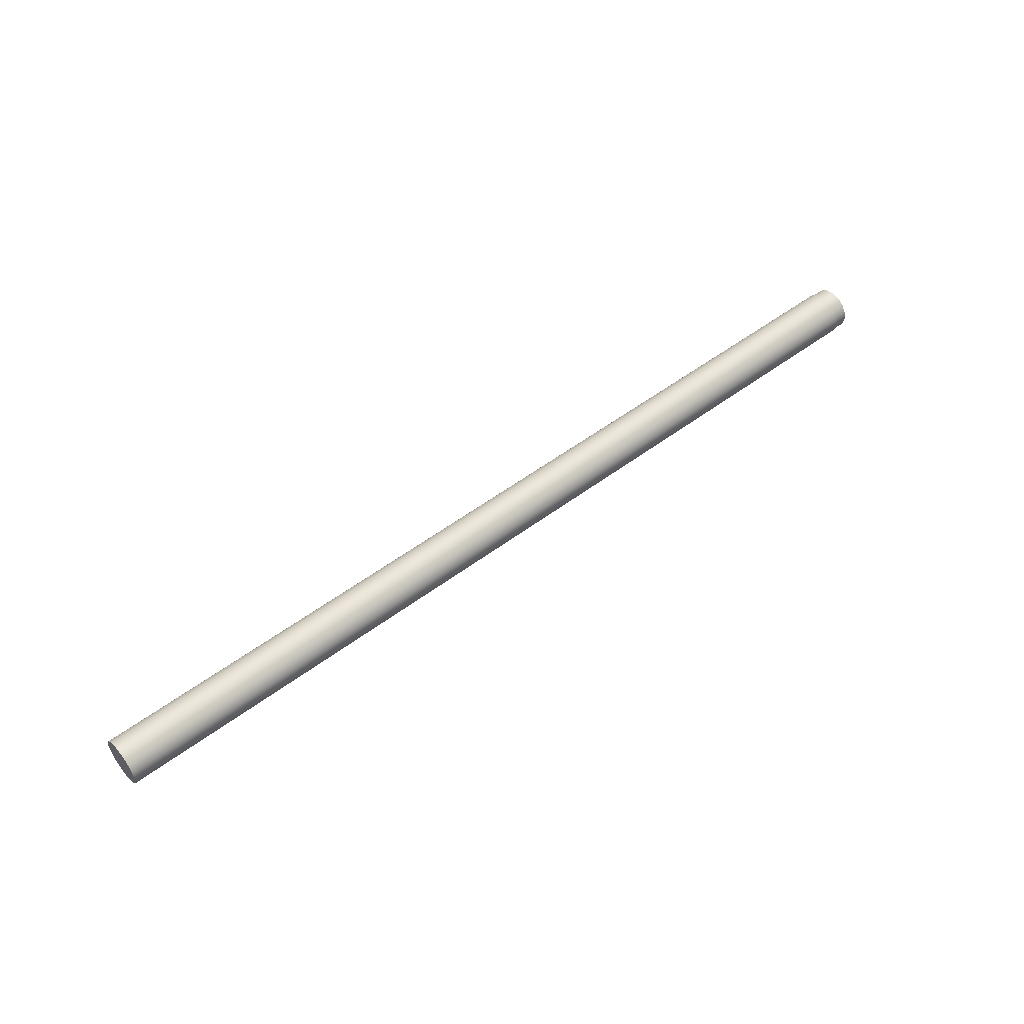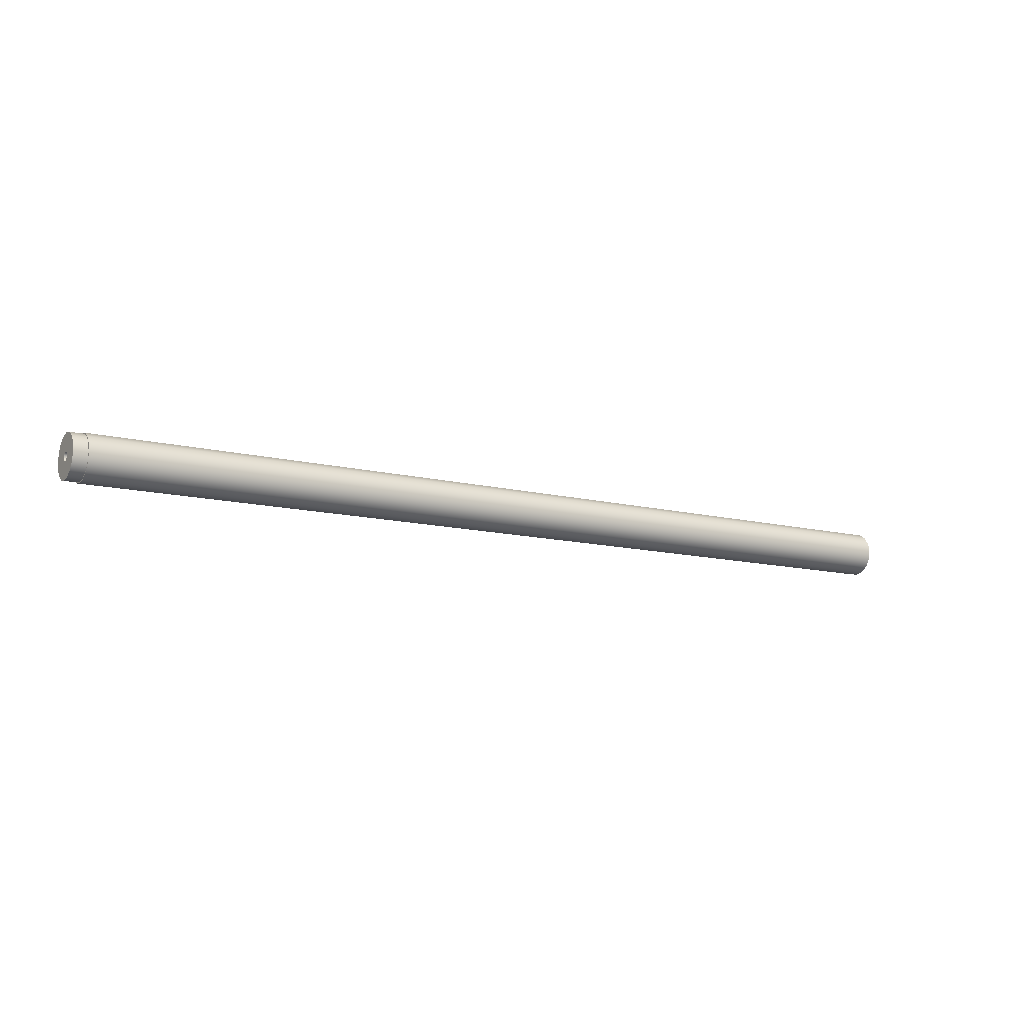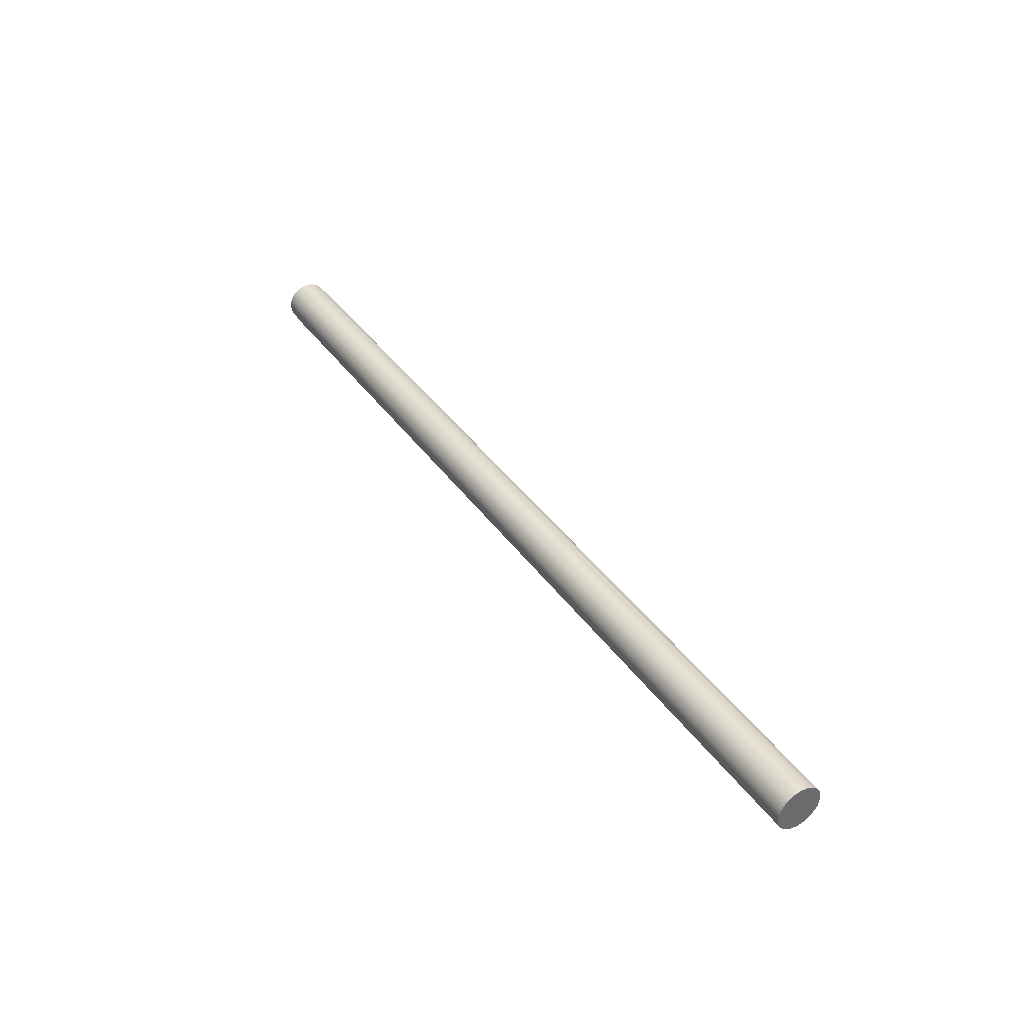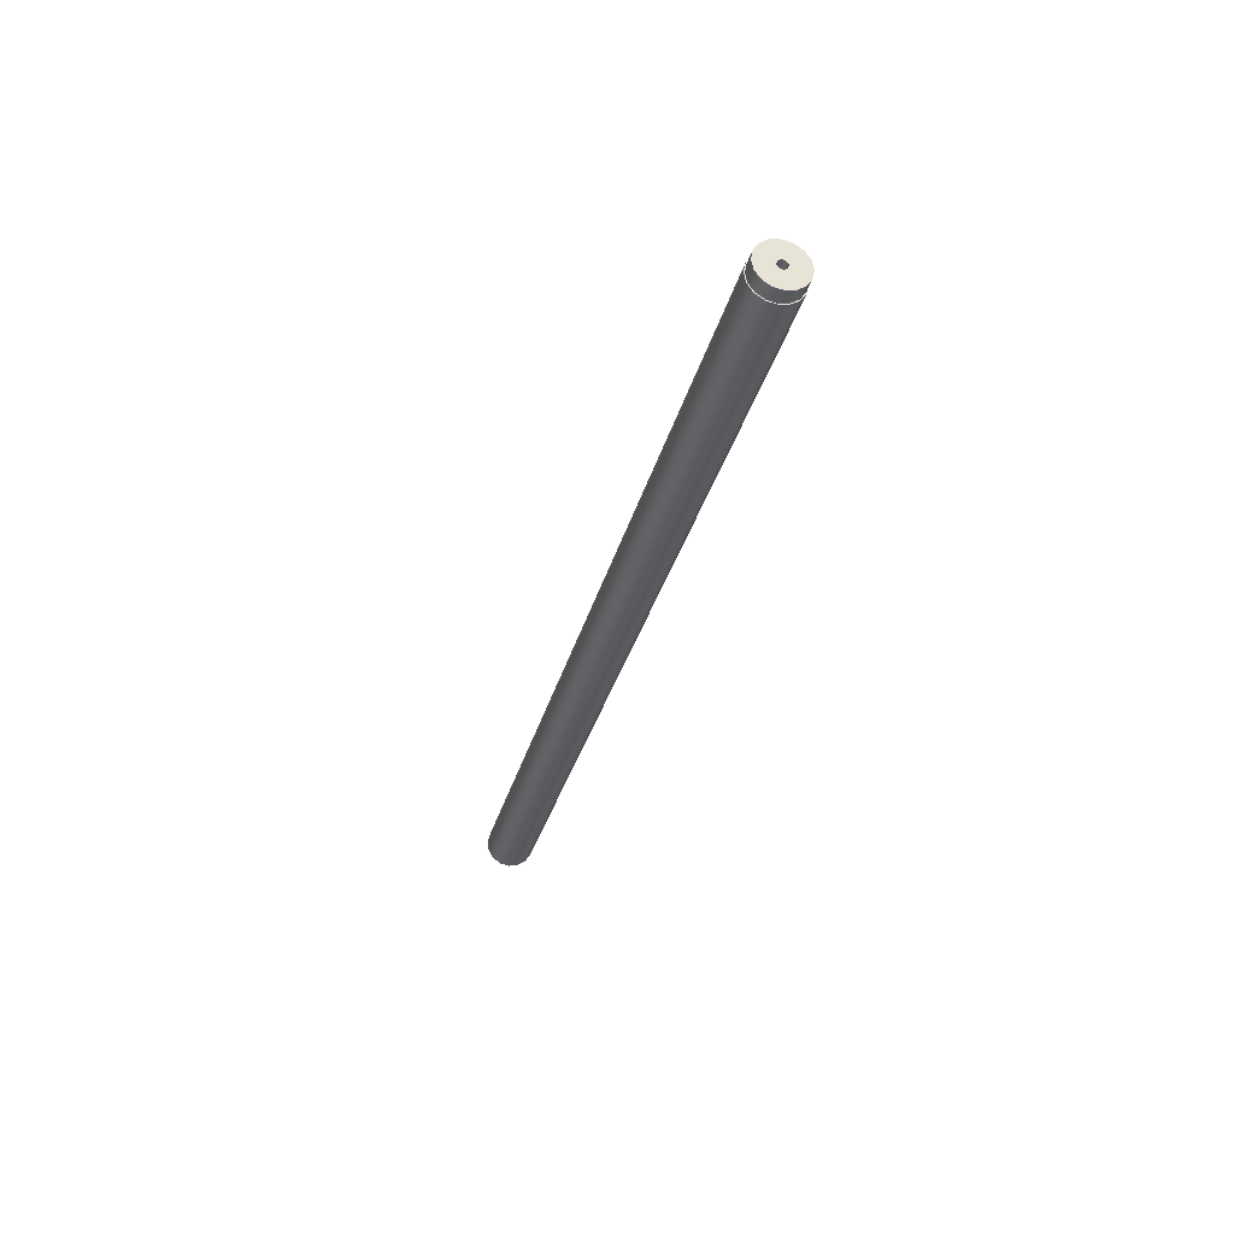
<metadata>
{"format":"obj","ext":"obj","renderer":"f3d","projection":"perspective","resolution":1024,"background":"white","views":[{"elev":51.6,"azim":140.7,"up":"+Z"},{"elev":-12.0,"azim":-31.0,"up":"+Y"},{"elev":39.8,"azim":58.2,"up":"+Y"},{"elev":-31.5,"azim":-103.8,"up":"+Y"}]}
</metadata>
<code>
v 0.3 -5.878e-17 9.52
v 0.3 -0.1837 9.557
v 0.3 -0.3394 9.661
v 0.3 -0.4435 9.816
v 0.3 -0.48 10
v 0.3 -0.4435 10.18
v 0.3 -0.3394 10.34
v 0.3 -0.1837 10.44
v 0.3 0 10.48
v 0.3 0.1837 10.44
v 0.3 0.3394 10.34
v 0.3 0.4435 10.18
v 0.3 0.48 10
v 0.3 0.4435 9.816
v 0.3 0.3394 9.661
v 0.3 0.1837 9.557
v 0 -5.878e-17 9.52
v 0 0.1837 9.557
v 0 0.3394 9.661
v 0 0.4435 9.816
v 0 0.48 10
v 0 0.4435 10.18
v 0 0.3394 10.34
v 0 0.1837 10.44
v 0 0 10.48
v 0 -0.1837 10.44
v 0 -0.3394 10.34
v 0 -0.4435 10.18
v 0 -0.48 10
v 0 -0.4435 9.816
v 0 -0.3394 9.661
v 0 -0.1837 9.557
v 0 -5.878e-17 9.52
v 0.3 -5.878e-17 9.52
v 0.3 -5.878e-17 9.52
v 0.3 0.1837 9.557
v 0.3 0.3394 9.661
v 0.3 0.4435 9.816
v 0.3 0.48 10
v 0.3 0.4435 10.18
v 0.3 0.3394 10.34
v 0.3 0.1837 10.44
v 0.3 0 10.48
v 0.3 -0.1837 10.44
v 0.3 -0.3394 10.34
v 0.3 -0.4435 10.18
v 0.3 -0.48 10
v 0.3 -0.4435 9.816
v 0.3 -0.3394 9.661
v 0.3 -0.1837 9.557
v 0.3 -6.123e-17 9.5
v 0.3 -0.1913 9.538
v 0.3 -0.3536 9.646
v 0.3 -0.4619 9.809
v 0.3 -0.5 10
v 0.3 -0.4619 10.19
v 0.3 -0.3536 10.35
v 0.3 -0.1913 10.46
v 0.3 6.123e-17 10.5
v 0.3 0.1913 10.46
v 0.3 0.3536 10.35
v 0.3 0.4619 10.19
v 0.3 0.5 10
v 0.3 0.4619 9.809
v 0.3 0.3536 9.646
v 0.3 0.1913 9.538
v 0.5 -1.225e-17 9.9
v 0.5 0.07071 9.929
v 0.5 0.1 10
v 0.5 0.07071 10.07
v 0.5 0 10.1
v 0.5 -0.07071 10.07
v 0.5 -0.1 10
v 0.5 -0.07071 9.929
v 0 -1.225e-17 9.9
v 0 -0.07071 9.929
v 0 -0.1 10
v 0 -0.07071 10.07
v 0 0 10.1
v 0 0.07071 10.07
v 0 0.1 10
v 0 0.07071 9.929
v 0.5 -1.225e-17 9.9
v 0 -1.225e-17 9.9
v 0.5 -1.225e-17 9.9
v 0.5 -0.07071 9.929
v 0.5 -0.1 10
v 0.5 -0.07071 10.07
v 0.5 0 10.1
v 0.5 0.07071 10.07
v 0.5 0.1 10
v 0.5 0.07071 9.929
v 0.3 -6.123e-17 9.5
v 0.3 0.1913 9.538
v 0.3 0.3536 9.646
v 0.3 0.4619 9.809
v 0.3 0.5 10
v 0.3 0.4619 10.19
v 0.3 0.3536 10.35
v 0.3 0.1913 10.46
v 0.3 6.123e-17 10.5
v 0.3 -0.1913 10.46
v 0.3 -0.3536 10.35
v 0.3 -0.4619 10.19
v 0.3 -0.5 10
v 0.3 -0.4619 9.809
v 0.3 -0.3536 9.646
v 0.3 -0.1913 9.538
v 20 -6.123e-17 10.5
v 20 0.1913 10.46
v 20 0.3536 10.35
v 20 0.4619 10.19
v 20 0.5 10
v 20 0.4619 9.809
v 20 0.3536 9.646
v 20 0.1913 9.538
v 20 0 9.5
v 20 -0.1913 9.538
v 20 -0.3536 9.646
v 20 -0.4619 9.809
v 20 -0.5 10
v 20 -0.4619 10.19
v 20 -0.3536 10.35
v 20 -0.1913 10.46
v 0.3 6.123e-17 10.5
v 20 -6.123e-17 10.5
v 20 -6.123e-17 10.5
v 20 -0.1913 10.46
v 20 -0.3536 10.35
v 20 -0.4619 10.19
v 20 -0.5 10
v 20 -0.4619 9.809
v 20 -0.3536 9.646
v 20 -0.1913 9.538
v 20 0 9.5
v 20 0.1913 9.538
v 20 0.3536 9.646
v 20 0.4619 9.809
v 20 0.5 10
v 20 0.4619 10.19
v 20 0.3536 10.35
v 20 0.1913 10.46
v 0 -5.878e-17 9.52
v 0 -0.1837 9.557
v 0 -0.3394 9.661
v 0 -0.4435 9.816
v 0 -0.48 10
v 0 -0.4435 10.18
v 0 -0.3394 10.34
v 0 -0.1837 10.44
v 0 0 10.48
v 0 0.1837 10.44
v 0 0.3394 10.34
v 0 0.4435 10.18
v 0 0.48 10
v 0 0.4435 9.816
v 0 0.3394 9.661
v 0 0.1837 9.557
v 0 -1.225e-17 9.9
v 0 0.07071 9.929
v 0 0.1 10
v 0 0.07071 10.07
v 0 0 10.1
v 0 -0.07071 10.07
v 0 -0.1 10
v 0 -0.07071 9.929
g 98320818-e307-11ea-b420-54bf646e7e1f
f 2 32 1
f 1 32 33
f 34 17 16
f 16 17 18
f 16 18 15
f 15 18 19
f 15 19 14
f 14 19 20
f 14 20 13
f 13 20 21
f 13 21 12
f 12 21 22
f 12 22 11
f 11 22 23
f 11 23 10
f 10 23 24
f 10 24 9
f 9 24 25
f 9 25 8
f 8 25 26
f 8 26 7
f 7 26 27
f 7 27 6
f 6 27 28
f 6 28 5
f 5 28 29
f 5 29 4
f 4 29 30
f 4 30 3
f 3 30 31
f 3 31 2
f 2 31 32
g 98336788-e307-11ea-a93b-54bf646e7e1f
f 50 35 51
f 51 35 36
f 51 36 66
f 66 36 37
f 66 37 65
f 65 37 38
f 65 38 64
f 64 38 39
f 64 39 63
f 63 39 62
f 62 39 40
f 62 40 61
f 61 40 41
f 61 41 60
f 60 41 42
f 60 42 59
f 59 42 43
f 59 43 58
f 58 43 44
f 58 44 45
f 58 45 57
f 57 45 46
f 57 46 56
f 56 46 47
f 56 47 55
f 55 47 54
f 54 47 48
f 54 48 53
f 53 48 49
f 53 49 52
f 52 49 50
f 52 50 51
g 97f1a7b6-e307-11ea-b227-54bf646e7e1f
f 68 82 67
f 67 82 84
f 83 75 74
f 74 75 76
f 74 76 77
f 68 69 82
f 82 69 81
f 81 69 70
f 81 70 80
f 80 70 71
f 80 71 79
f 79 71 72
f 79 72 78
f 78 72 73
f 78 73 77
f 77 73 74
g 97f2e01a-e307-11ea-96c0-54bf646e7e1f
f 86 88 85
f 85 88 89
f 85 89 92
f 92 89 90
f 92 90 91
f 86 87 88
g 97b6292c-e307-11ea-80d0-54bf646e7e1f
f 94 116 93
f 93 116 117
f 93 117 108
f 108 117 118
f 108 118 107
f 107 118 119
f 107 119 106
f 106 119 120
f 106 120 105
f 105 120 121
f 105 121 104
f 104 121 122
f 104 122 103
f 103 122 123
f 103 123 102
f 102 123 124
f 102 124 101
f 101 124 126
f 125 109 100
f 100 109 110
f 100 110 99
f 99 110 111
f 99 111 98
f 98 111 112
f 98 112 97
f 97 112 113
f 97 113 96
f 96 113 114
f 96 114 95
f 95 114 115
f 95 115 94
f 94 115 116
g 97b71374-e307-11ea-8732-54bf646e7e1f
f 128 134 127
f 127 134 135
f 127 135 142
f 142 135 136
f 142 136 141
f 141 136 137
f 141 137 140
f 140 137 138
f 140 138 139
f 134 128 133
f 133 128 129
f 133 129 132
f 132 129 130
f 132 130 131
g 97b7fdd0-e307-11ea-bcb3-54bf646e7e1f
f 158 143 159
f 159 143 144
f 159 144 166
f 166 144 145
f 166 145 146
f 166 146 165
f 165 146 147
f 165 147 148
f 165 148 164
f 164 148 149
f 164 149 150
f 164 150 163
f 163 150 151
f 163 151 152
f 163 152 162
f 162 152 153
f 162 153 154
f 162 154 161
f 161 154 155
f 161 155 156
f 161 156 160
f 160 156 157
f 160 157 158
f 160 158 159

</code>
